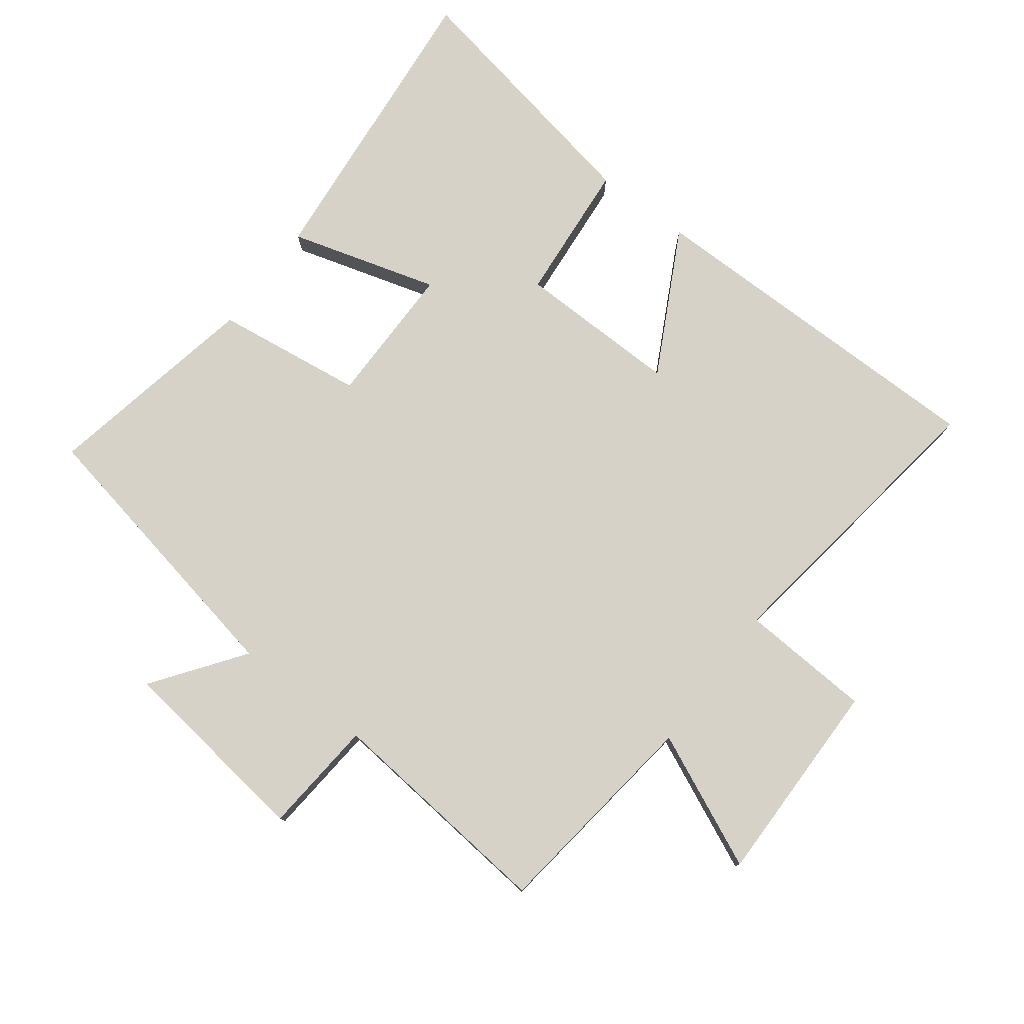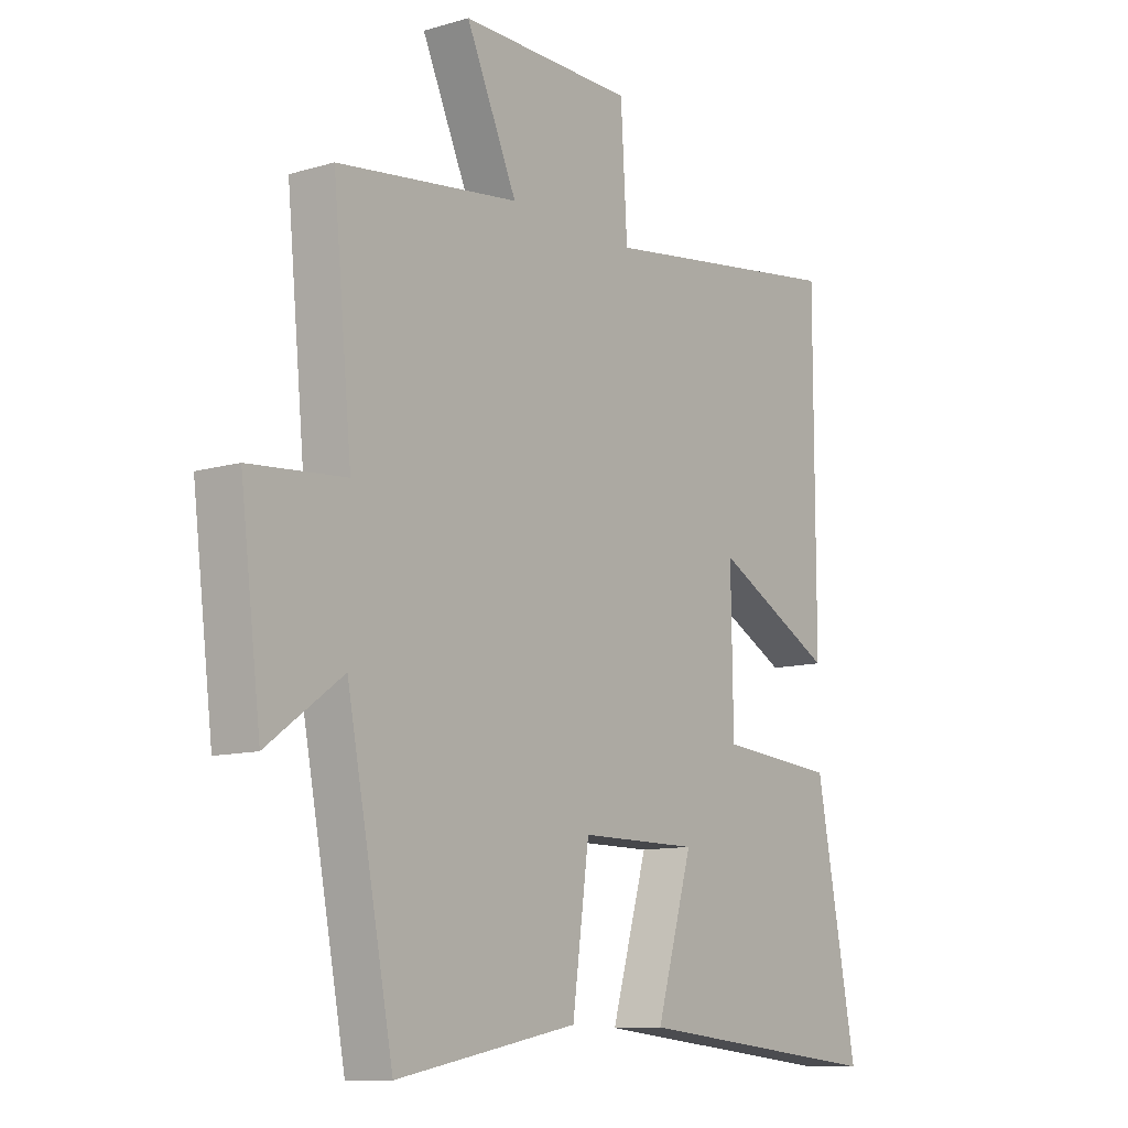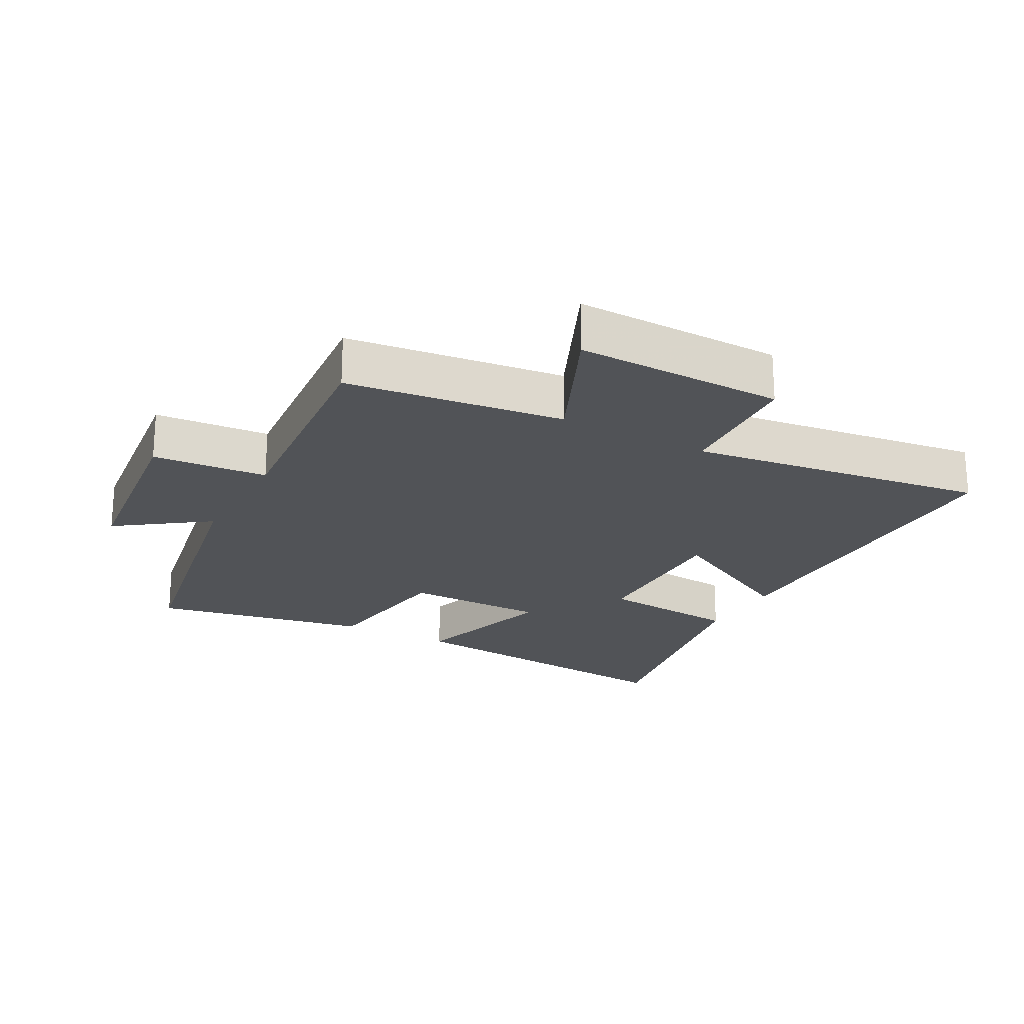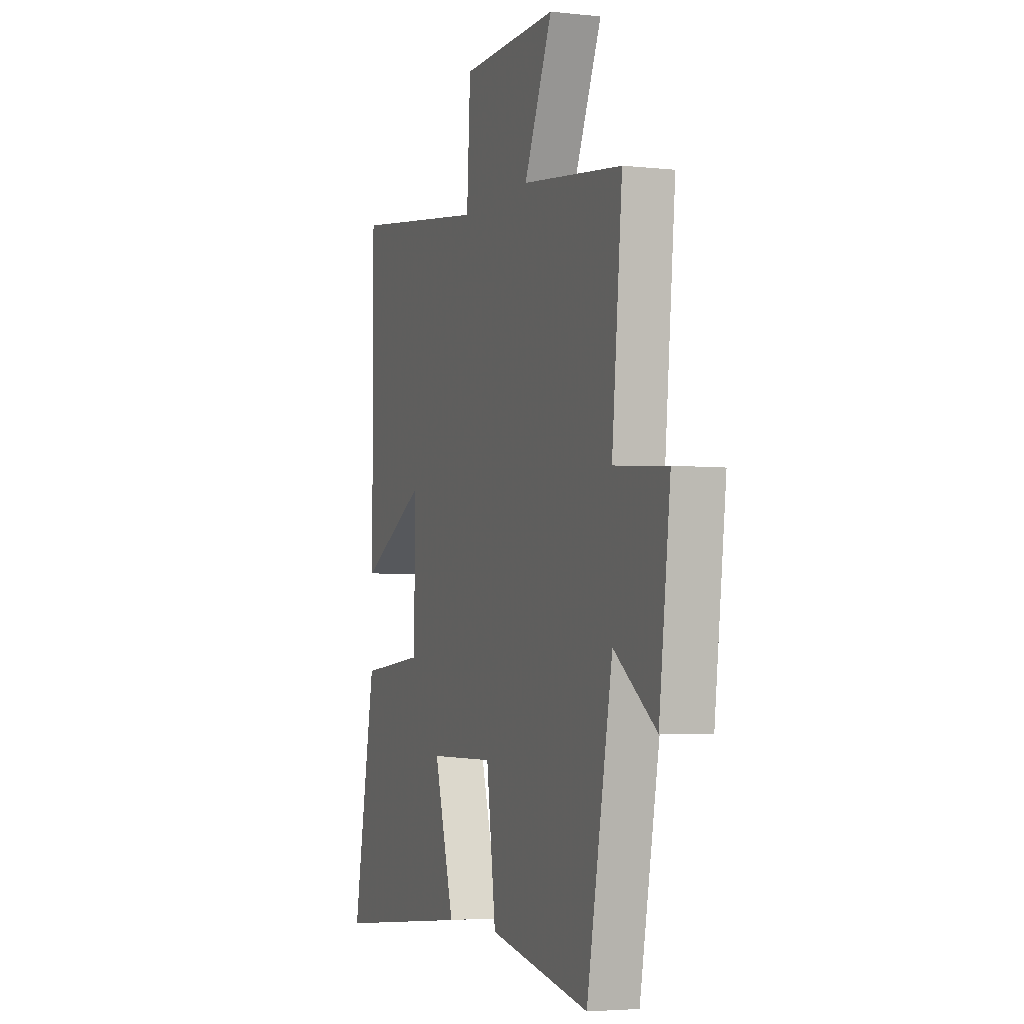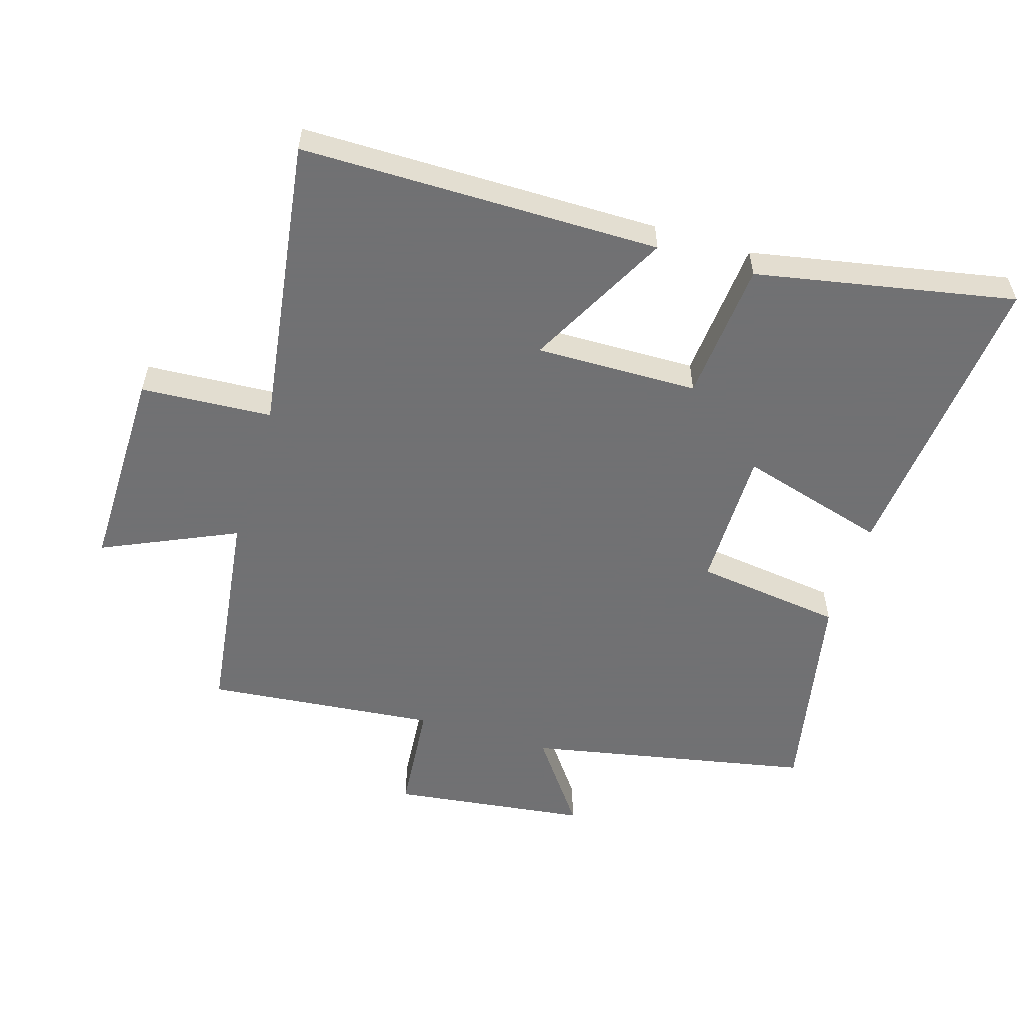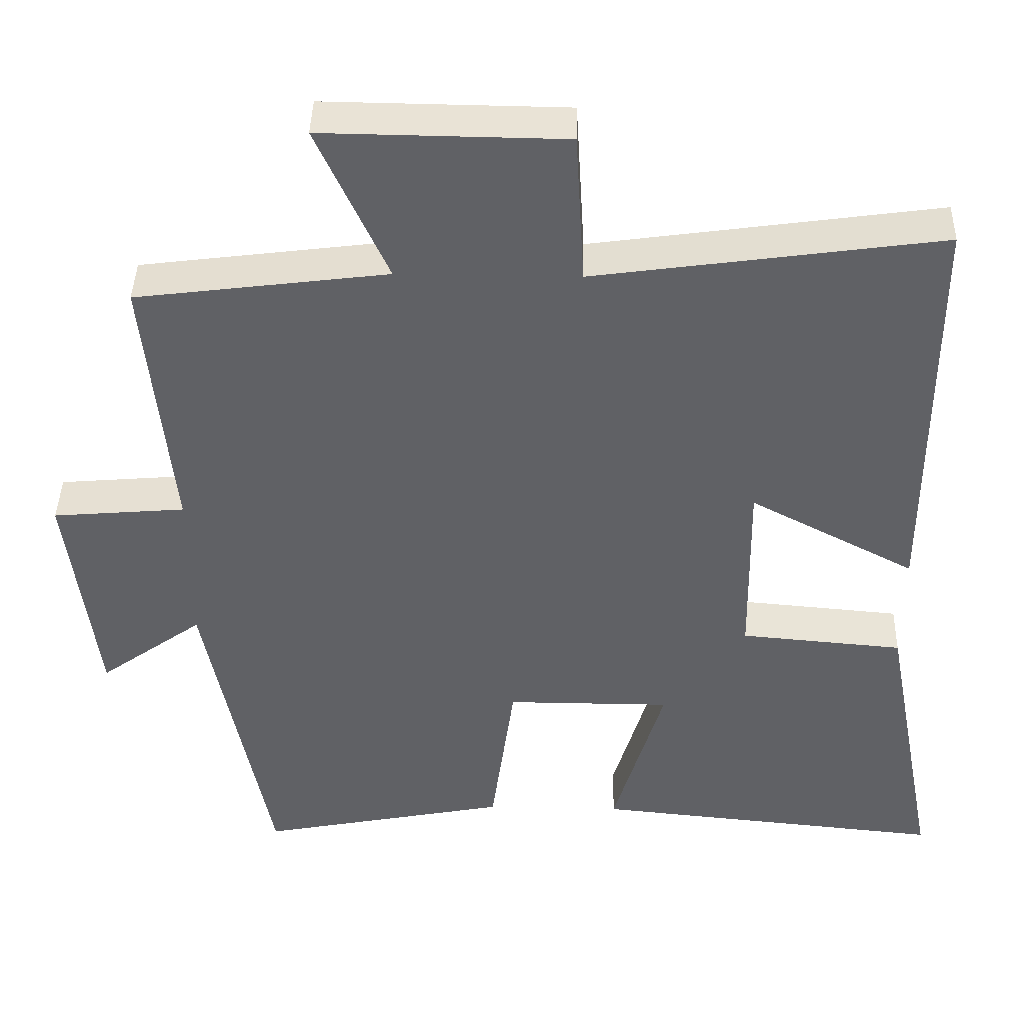
<metadata>
{"format":"obj","ext":"obj","renderer":"f3d","projection":"perspective","resolution":1024,"background":"white","views":[{"elev":78.0,"azim":-52.9,"up":"+Y"},{"elev":-10.7,"azim":-53.5,"up":"+Z"},{"elev":-21.9,"azim":-28.8,"up":"+Y"},{"elev":-4.0,"azim":-110.0,"up":"+Z"},{"elev":-55.3,"azim":73.1,"up":"+Y"},{"elev":41.7,"azim":1.4,"up":"+Z"}]}
</metadata>
<code>
v -0.414 0.07 -0.566
v -0.5 0.07 -0.123
v -0.639 0.07 -0.224
v -0.677 0.07 0.082
v -0.5 0.07 0.097
v -0.535 0.07 0.457
v -0.2 0.07 0.5
v -0.294 0.07 0.708
v 0.028 0.07 0.704
v 0.04 0.07 0.5
v 0.5 0.07 0.565
v 0.5 0.07 0.009
v 0.278 0.07 0.126
v 0.282 0.07 -0.126
v 0.5 0.07 -0.145
v 0.576 0.07 -0.546
v 0.105 0.07 -0.5
v 0.172 0.07 -0.27
v -0.048 0.07 -0.27
v -0.079 0.07 -0.5
v -0.414 0 -0.566
v -0.5 0 -0.123
v -0.639 0 -0.224
v -0.677 0 0.082
v -0.5 0 0.097
v -0.535 0 0.457
v -0.2 0 0.5
v -0.294 0 0.708
v 0.028 0 0.704
v 0.04 0 0.5
v 0.5 0 0.565
v 0.5 0 0.009
v 0.278 0 0.126
v 0.282 0 -0.126
v 0.5 0 -0.145
v 0.576 0 -0.546
v 0.105 0 -0.5
v 0.172 0 -0.27
v -0.048 0 -0.27
v -0.079 0 -0.5
f 19 20 1 2
f 18 19 2
f 15 16 17 18
f 14 15 18 2
f 13 14 2
f 10 11 12 13
f 10 13 2
f 7 8 9 10
f 5 6 7 10
f 5 10 2 3
f 3 4 5
f 22 21 40 39
f 22 39 38
f 38 37 36 35
f 22 38 35 34
f 22 34 33
f 33 32 31 30
f 22 33 30
f 30 29 28 27
f 30 27 26 25
f 23 22 30 25
f 25 24 23
f 1 21 22 2
f 2 22 23 3
f 3 23 24 4
f 4 24 25 5
f 5 25 26 6
f 6 26 27 7
f 7 27 28 8
f 8 28 29 9
f 9 29 30 10
f 10 30 31 11
f 11 31 32 12
f 12 32 33 13
f 13 33 34 14
f 14 34 35 15
f 15 35 36 16
f 16 36 37 17
f 17 37 38 18
f 18 38 39 19
f 19 39 40 20
f 20 40 21 1

</code>
